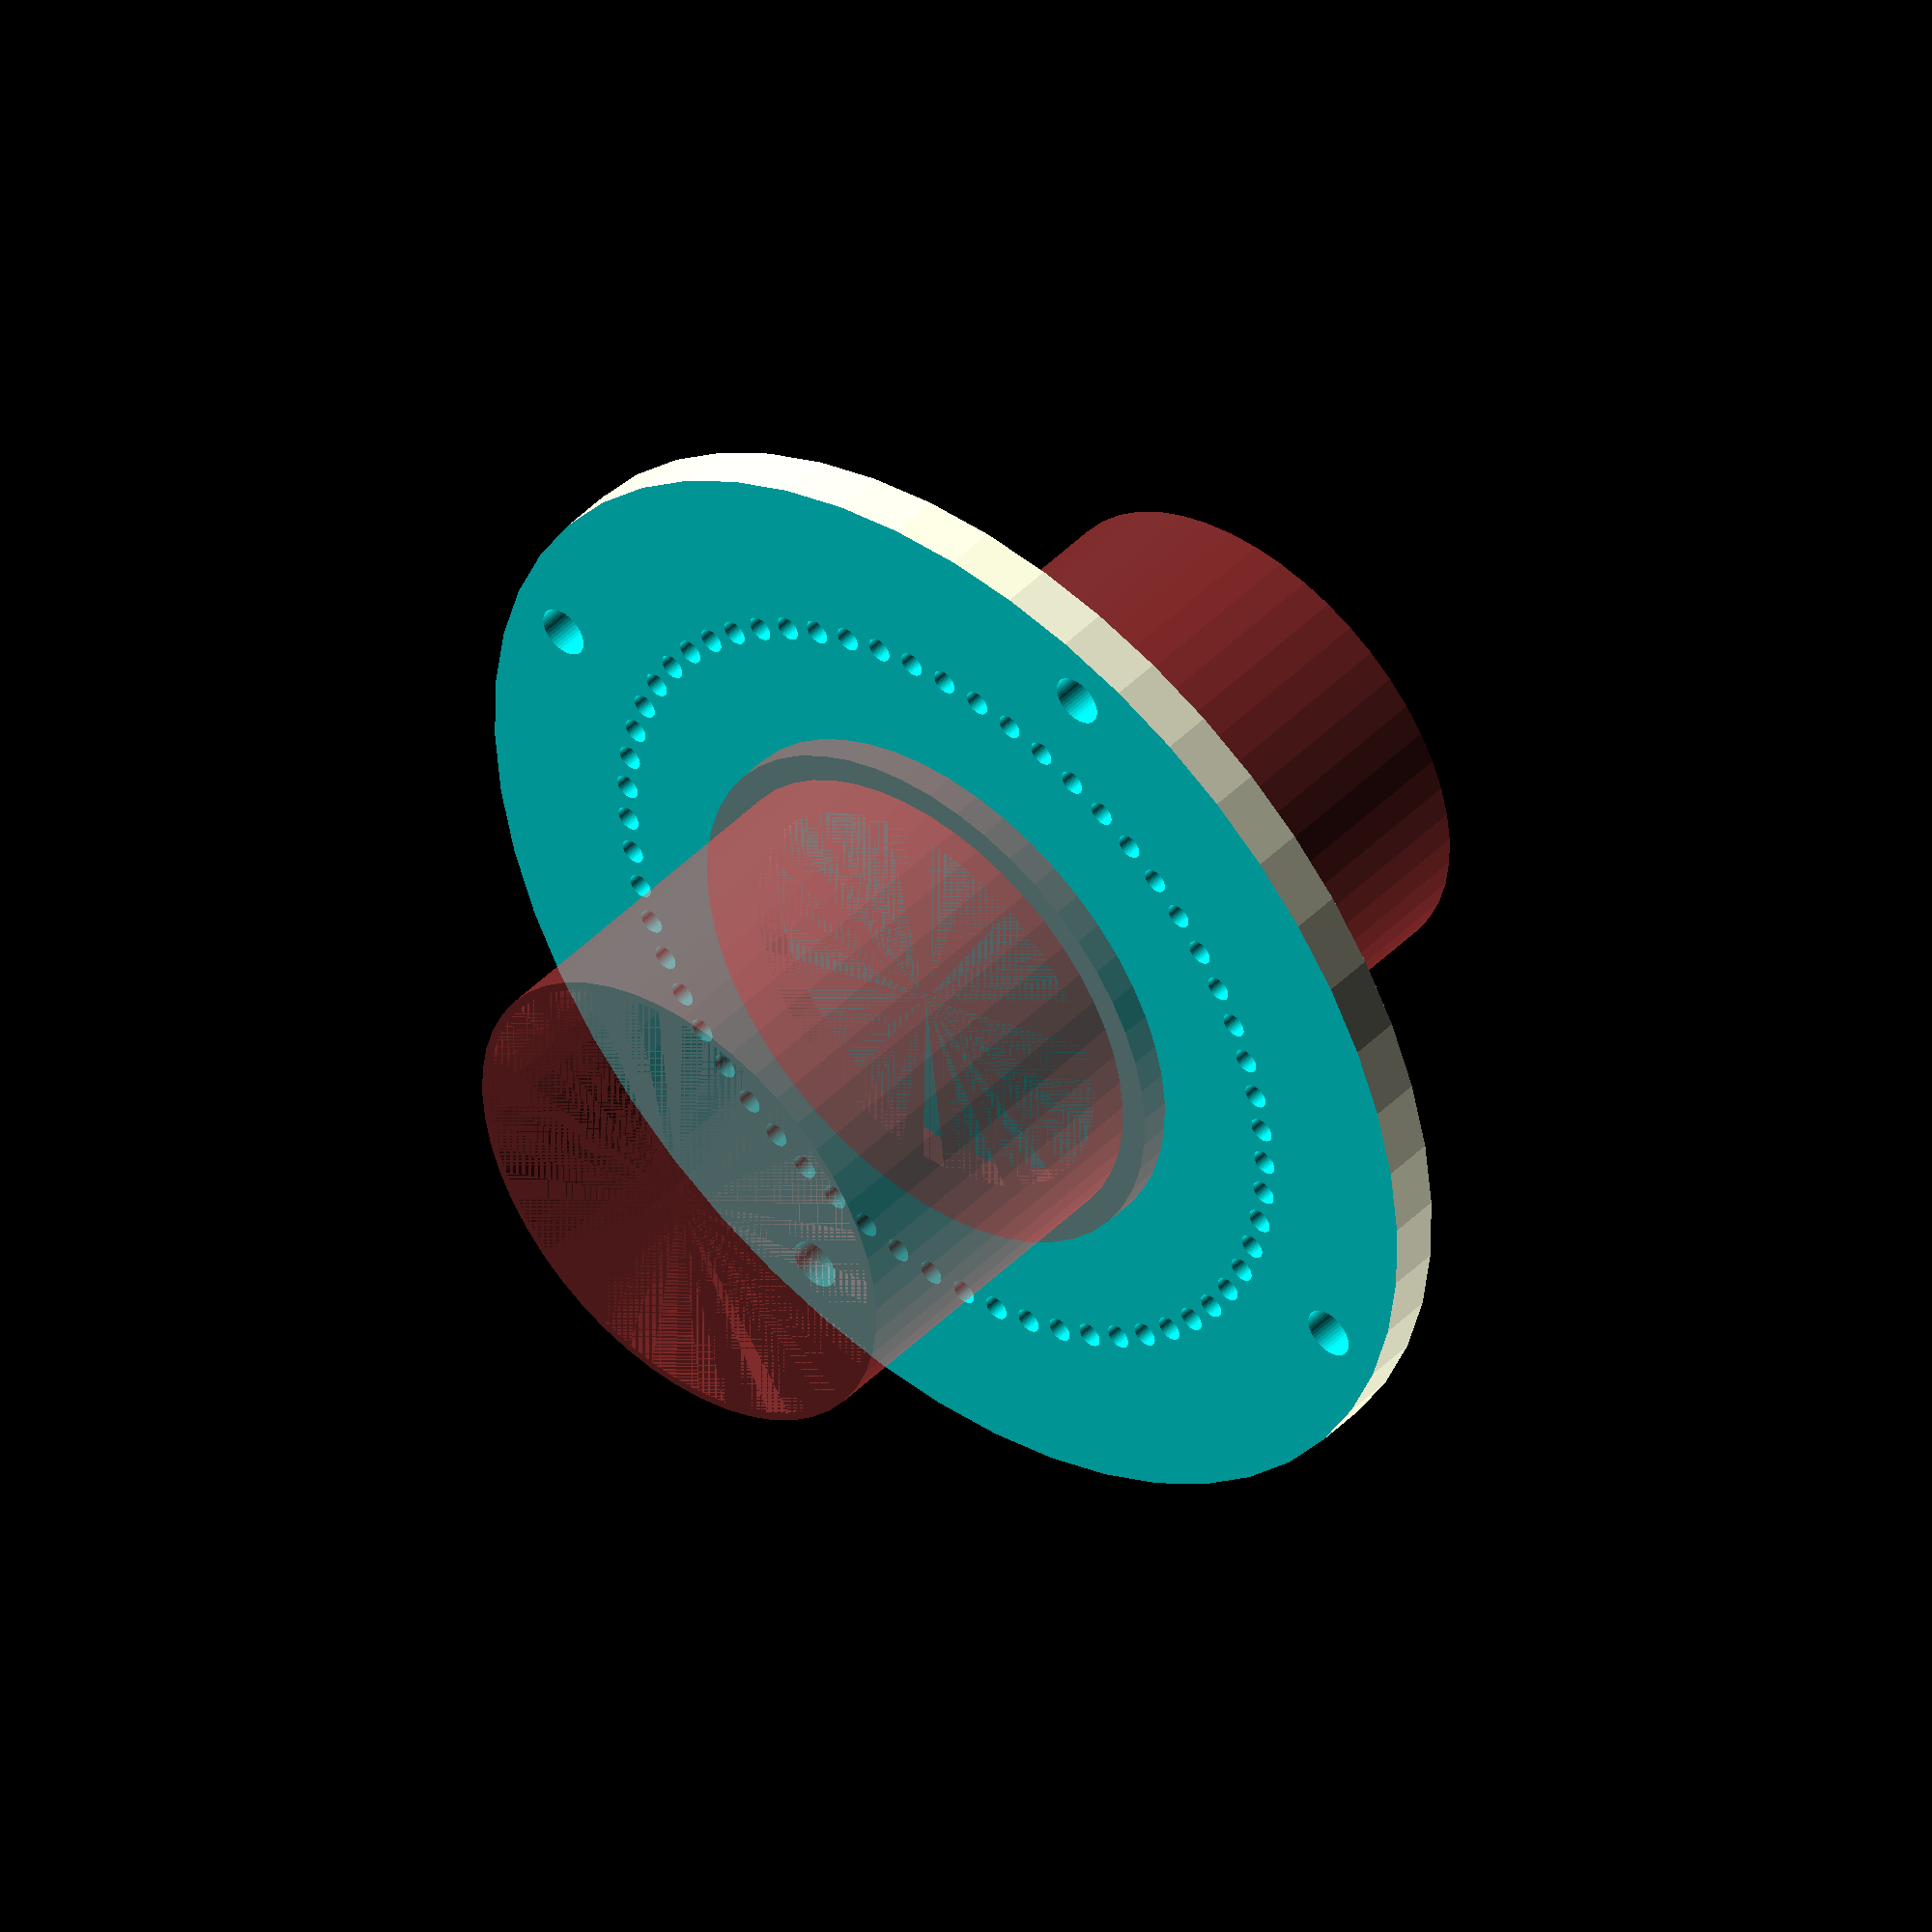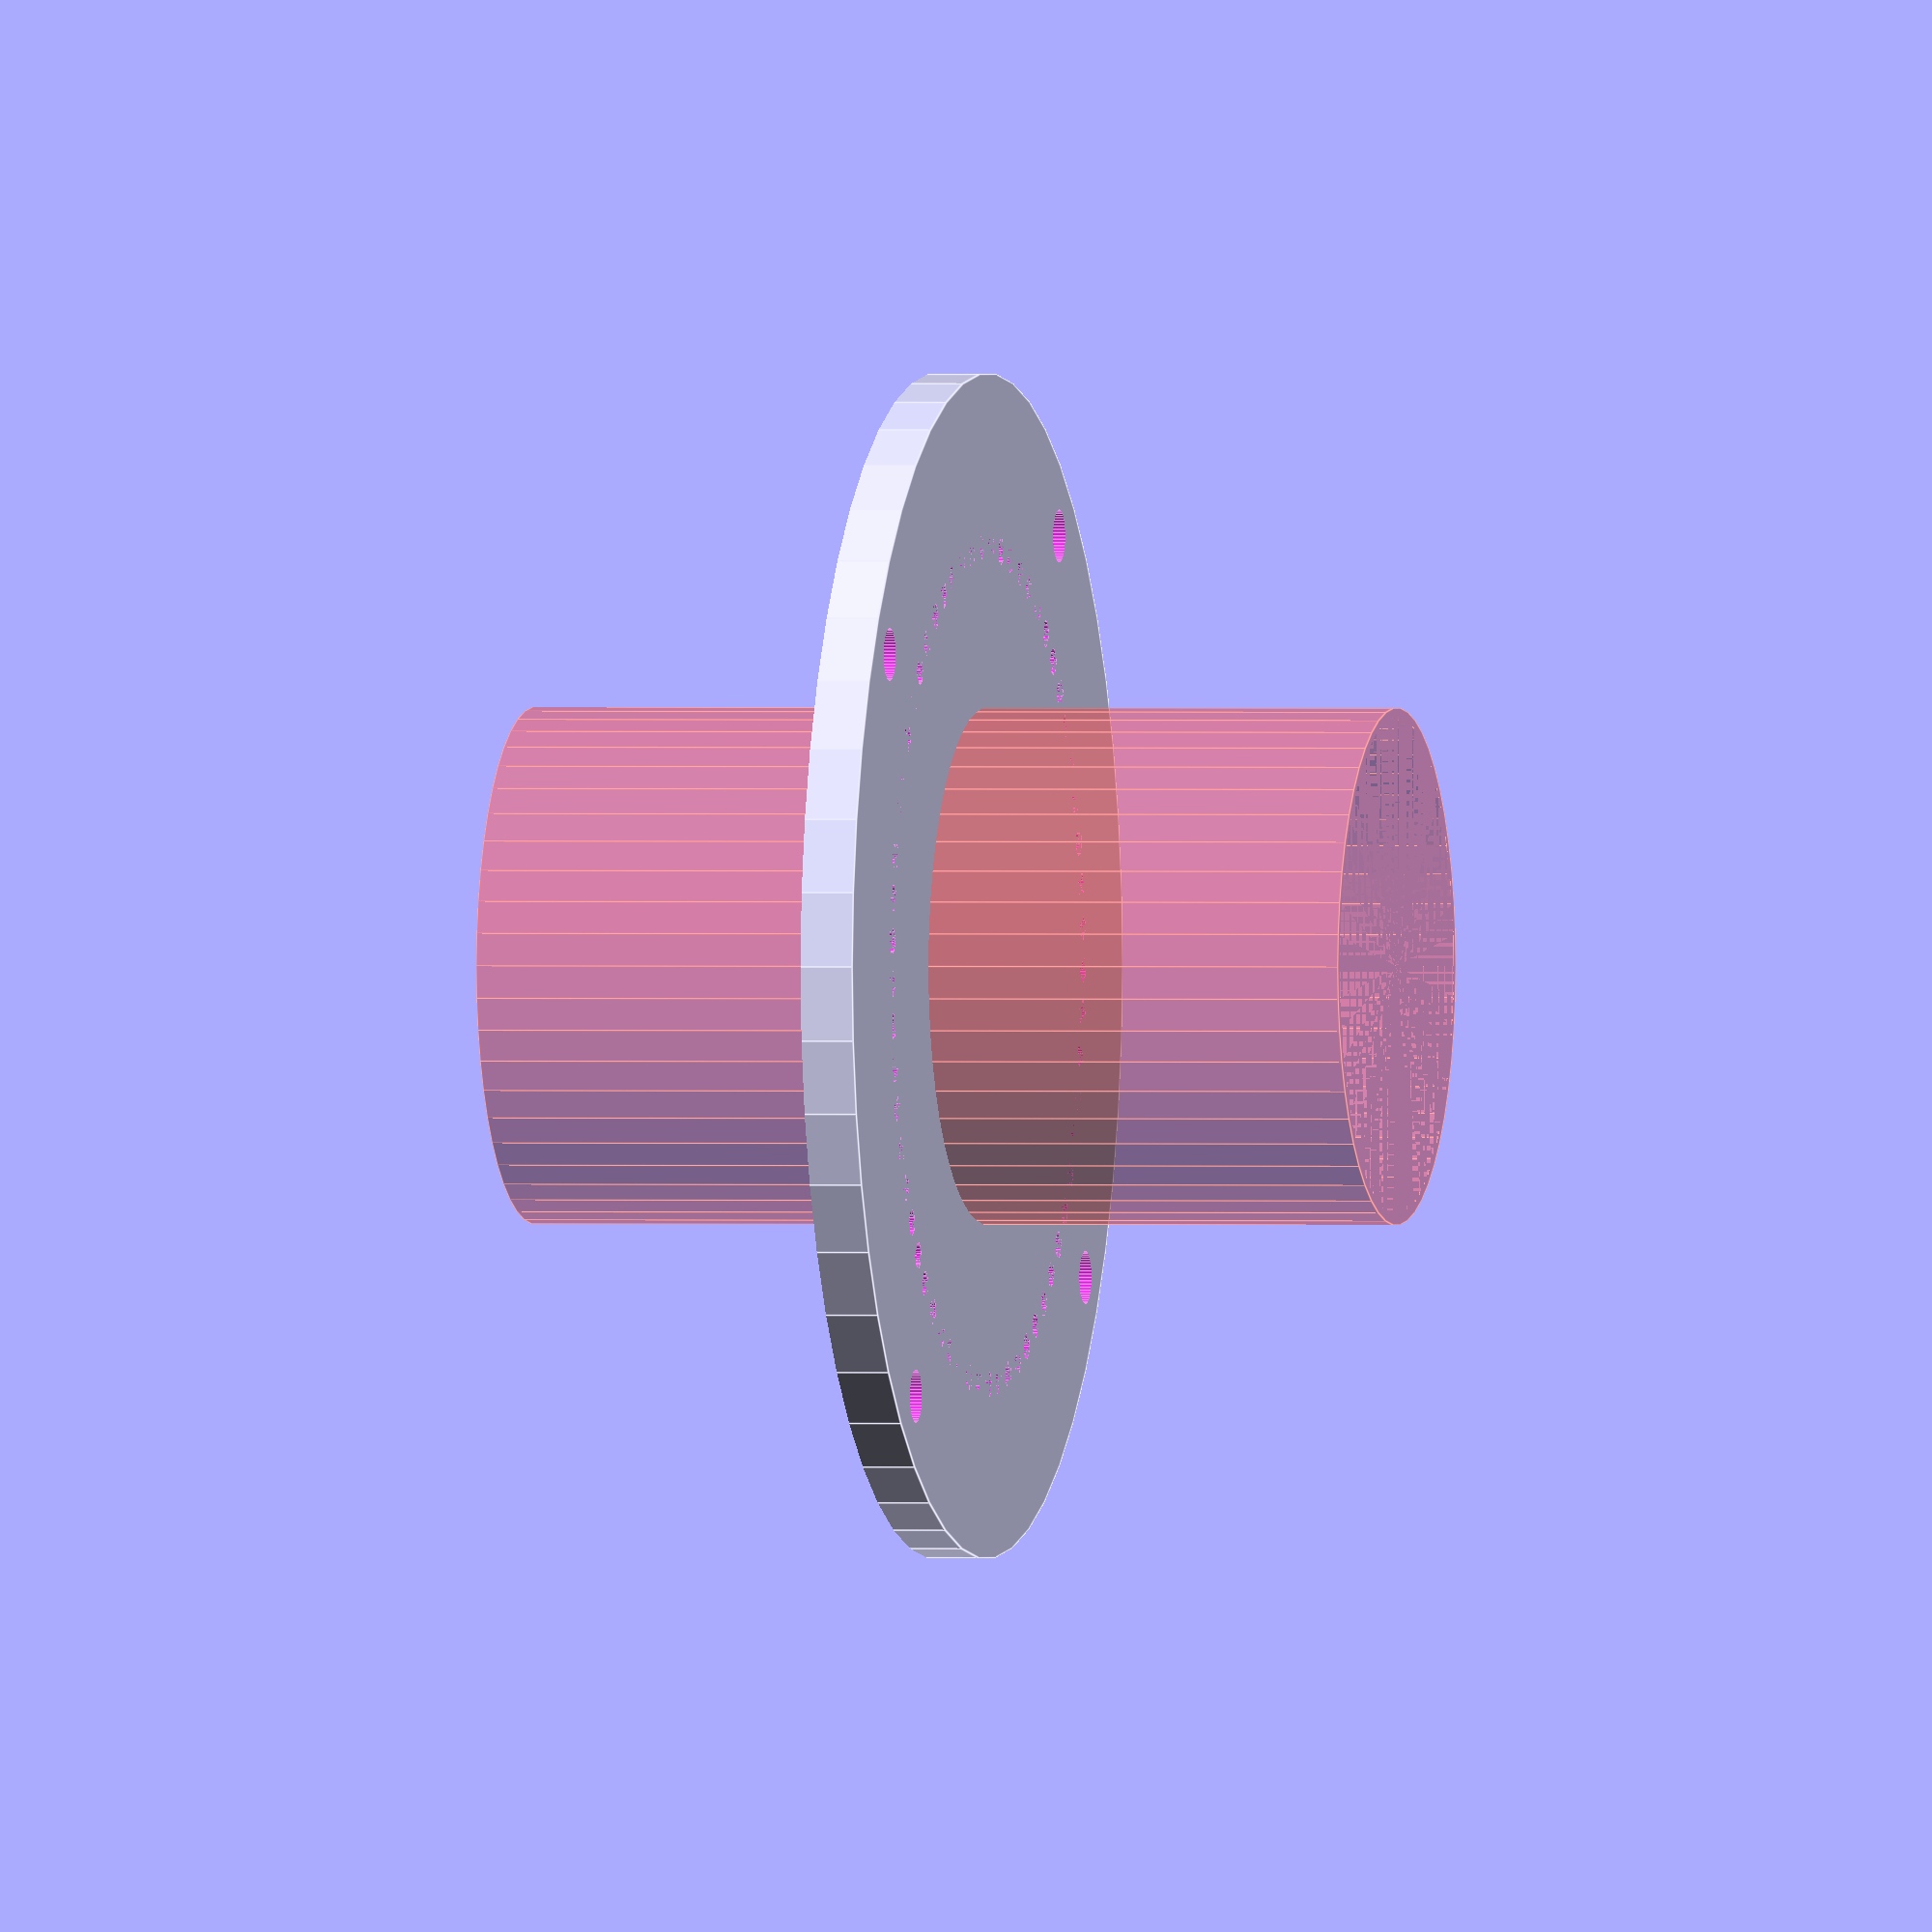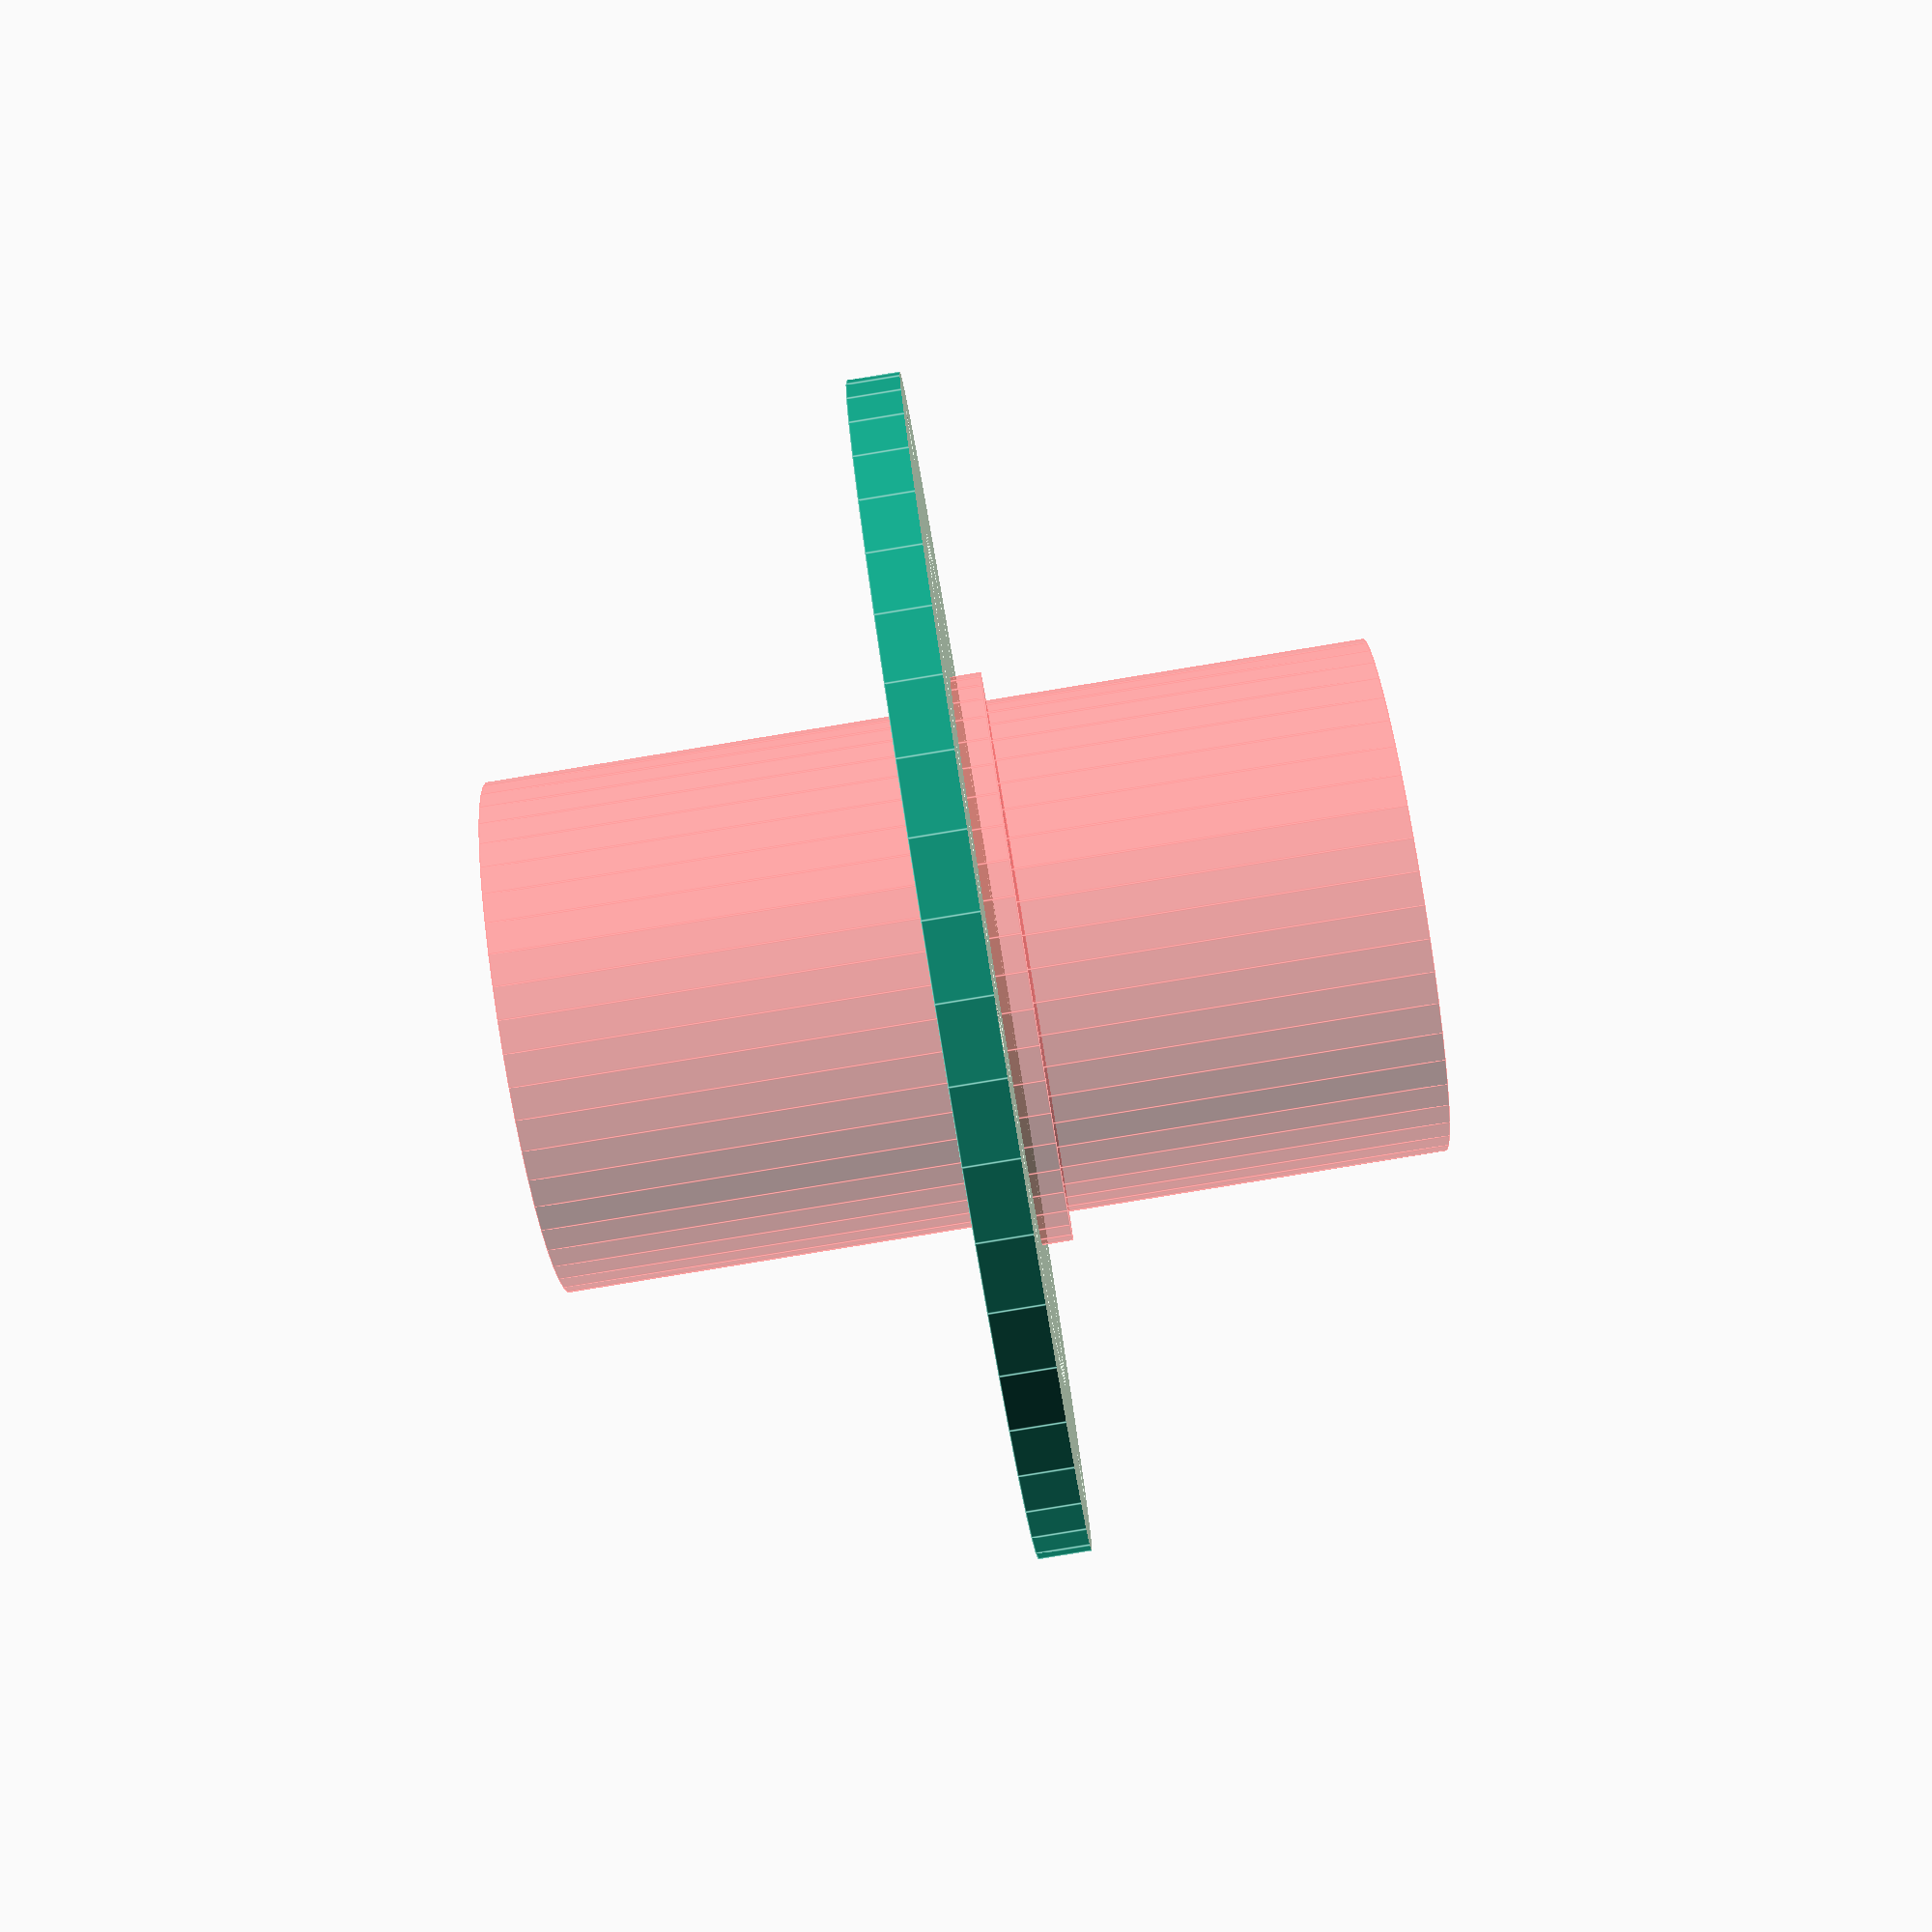
<openscad>
$fn = 50;


difference() {
	union() {
		translate(v = [0, 0, -6.0000000000]) {
			cylinder(h = 12, r = 67.0000000000);
		}
	}
	union() {
		translate(v = [60.0000000000, 0, -50.0000000000]) {
			cylinder(h = 100, r = 3.0000000000);
		}
		translate(v = [-60.0000000000, 0, -50.0000000000]) {
			cylinder(h = 100, r = 3.0000000000);
		}
		translate(v = [0, 60.0000000000, -50.0000000000]) {
			cylinder(h = 100, r = 3.0000000000);
		}
		translate(v = [0, -60.0000000000, -50.0000000000]) {
			cylinder(h = 100, r = 3.0000000000);
		}
		translate(v = [47.2500000000, 0.0000000000, -6.0000000000]) {
			cylinder(h = 12, r = 1.5000000000);
		}
		translate(v = [46.9995691228, 4.8582921147, -6.0000000000]) {
			cylinder(h = 12, r = 1.5000000000);
		}
		translate(v = [46.2509311208, 9.6650851245, -6.0000000000]) {
			cylinder(h = 12, r = 1.5000000000);
		}
		translate(v = [45.0120217430, 14.3694258275, -6.0000000000]) {
			cylinder(h = 12, r = 1.5000000000);
		}
		translate(v = [43.2959737370, 18.9214470420, -6.0000000000]) {
			cylinder(h = 12, r = 1.5000000000);
		}
		translate(v = [41.1209776387, 23.2728962108, -6.0000000000]) {
			cylinder(h = 12, r = 1.5000000000);
		}
		translate(v = [38.5100889477, 27.3776468902, -6.0000000000]) {
			cylinder(h = 12, r = 1.5000000000);
		}
		translate(v = [35.4909837336, 31.1921877017, -6.0000000000]) {
			cylinder(h = 12, r = 1.5000000000);
		}
		translate(v = [32.0956652629, 34.6760835639, -6.0000000000]) {
			cylinder(h = 12, r = 1.5000000000);
		}
		translate(v = [28.3601247559, 37.7924043140, -6.0000000000]) {
			cylinder(h = 12, r = 1.5000000000);
		}
		translate(v = [24.3239598713, 40.5081161766, -6.0000000000]) {
			cylinder(h = 12, r = 1.5000000000);
		}
		translate(v = [20.0299549610, 42.7944319306, -6.0000000000]) {
			cylinder(h = 12, r = 1.5000000000);
		}
		translate(v = [15.5236275453, 44.6271160600, -6.0000000000]) {
			cylinder(h = 12, r = 1.5000000000);
		}
		translate(v = [10.8527458157, 45.9867416573, -6.0000000000]) {
			cylinder(h = 12, r = 1.5000000000);
		}
		translate(v = [6.0668222807, 46.8588963529, -6.0000000000]) {
			cylinder(h = 12, r = 1.5000000000);
		}
		translate(v = [1.2165889202, 47.2343350901, -6.0000000000]) {
			cylinder(h = 12, r = 1.5000000000);
		}
		translate(v = [-3.6465405855, 47.1090781247, -6.0000000000]) {
			cylinder(h = 12, r = 1.5000000000);
		}
		translate(v = [-8.4710158538, 46.4844532118, -6.0000000000]) {
			cylinder(h = 12, r = 1.5000000000);
		}
		translate(v = [-13.2056962467, 45.3670815310, -6.0000000000]) {
			cylinder(h = 12, r = 1.5000000000);
		}
		translate(v = [-17.8003929743, 43.7688074999, -6.0000000000]) {
			cylinder(h = 12, r = 1.5000000000);
		}
		translate(v = [-22.2064011080, 41.7065732209, -6.0000000000]) {
			cylinder(h = 12, r = 1.5000000000);
		}
		translate(v = [-26.3770158658, 39.2022388904, -6.0000000000]) {
			cylinder(h = 12, r = 1.5000000000);
		}
		translate(v = [-30.2680276935, 36.2823510752, -6.0000000000]) {
			cylinder(h = 12, r = 1.5000000000);
		}
		translate(v = [-33.8381908979, 32.9778613127, -6.0000000000]) {
			cylinder(h = 12, r = 1.5000000000);
		}
		translate(v = [-37.0496608607, 29.3237980163, -6.0000000000]) {
			cylinder(h = 12, r = 1.5000000000);
		}
		translate(v = [-39.8683952016, 25.3588951661, -6.0000000000]) {
			cylinder(h = 12, r = 1.5000000000);
		}
		translate(v = [-42.2645146353, 21.1251817185, -6.0000000000]) {
			cylinder(h = 12, r = 1.5000000000);
		}
		translate(v = [-44.2126196997, 16.6675360894, -6.0000000000]) {
			cylinder(h = 12, r = 1.5000000000);
		}
		translate(v = [-45.6920599964, 12.0332104314, -6.0000000000]) {
			cylinder(h = 12, r = 1.5000000000);
		}
		translate(v = [-46.6871530903, 7.2713297493, -6.0000000000]) {
			cylinder(h = 12, r = 1.5000000000);
		}
		translate(v = [-47.1873507471, 2.4323711629, -6.0000000000]) {
			cylinder(h = 12, r = 1.5000000000);
		}
		translate(v = [-47.1873507471, -2.4323711629, -6.0000000000]) {
			cylinder(h = 12, r = 1.5000000000);
		}
		translate(v = [-46.6871530903, -7.2713297493, -6.0000000000]) {
			cylinder(h = 12, r = 1.5000000000);
		}
		translate(v = [-45.6920599964, -12.0332104314, -6.0000000000]) {
			cylinder(h = 12, r = 1.5000000000);
		}
		translate(v = [-44.2126196997, -16.6675360894, -6.0000000000]) {
			cylinder(h = 12, r = 1.5000000000);
		}
		translate(v = [-42.2645146353, -21.1251817185, -6.0000000000]) {
			cylinder(h = 12, r = 1.5000000000);
		}
		translate(v = [-39.8683952016, -25.3588951661, -6.0000000000]) {
			cylinder(h = 12, r = 1.5000000000);
		}
		translate(v = [-37.0496608607, -29.3237980163, -6.0000000000]) {
			cylinder(h = 12, r = 1.5000000000);
		}
		translate(v = [-33.8381908979, -32.9778613127, -6.0000000000]) {
			cylinder(h = 12, r = 1.5000000000);
		}
		translate(v = [-30.2680276935, -36.2823510752, -6.0000000000]) {
			cylinder(h = 12, r = 1.5000000000);
		}
		translate(v = [-26.3770158658, -39.2022388904, -6.0000000000]) {
			cylinder(h = 12, r = 1.5000000000);
		}
		translate(v = [-22.2064011080, -41.7065732209, -6.0000000000]) {
			cylinder(h = 12, r = 1.5000000000);
		}
		translate(v = [-17.8003929743, -43.7688074999, -6.0000000000]) {
			cylinder(h = 12, r = 1.5000000000);
		}
		translate(v = [-13.2056962467, -45.3670815310, -6.0000000000]) {
			cylinder(h = 12, r = 1.5000000000);
		}
		translate(v = [-8.4710158538, -46.4844532118, -6.0000000000]) {
			cylinder(h = 12, r = 1.5000000000);
		}
		translate(v = [-3.6465405855, -47.1090781247, -6.0000000000]) {
			cylinder(h = 12, r = 1.5000000000);
		}
		translate(v = [1.2165889202, -47.2343350901, -6.0000000000]) {
			cylinder(h = 12, r = 1.5000000000);
		}
		translate(v = [6.0668222807, -46.8588963529, -6.0000000000]) {
			cylinder(h = 12, r = 1.5000000000);
		}
		translate(v = [10.8527458157, -45.9867416573, -6.0000000000]) {
			cylinder(h = 12, r = 1.5000000000);
		}
		translate(v = [15.5236275453, -44.6271160600, -6.0000000000]) {
			cylinder(h = 12, r = 1.5000000000);
		}
		translate(v = [20.0299549610, -42.7944319306, -6.0000000000]) {
			cylinder(h = 12, r = 1.5000000000);
		}
		translate(v = [24.3239598713, -40.5081161766, -6.0000000000]) {
			cylinder(h = 12, r = 1.5000000000);
		}
		translate(v = [28.3601247559, -37.7924043140, -6.0000000000]) {
			cylinder(h = 12, r = 1.5000000000);
		}
		translate(v = [32.0956652629, -34.6760835639, -6.0000000000]) {
			cylinder(h = 12, r = 1.5000000000);
		}
		translate(v = [35.4909837336, -31.1921877017, -6.0000000000]) {
			cylinder(h = 12, r = 1.5000000000);
		}
		translate(v = [38.5100889477, -27.3776468902, -6.0000000000]) {
			cylinder(h = 12, r = 1.5000000000);
		}
		translate(v = [41.1209776387, -23.2728962108, -6.0000000000]) {
			cylinder(h = 12, r = 1.5000000000);
		}
		translate(v = [43.2959737370, -18.9214470420, -6.0000000000]) {
			cylinder(h = 12, r = 1.5000000000);
		}
		translate(v = [45.0120217430, -14.3694258275, -6.0000000000]) {
			cylinder(h = 12, r = 1.5000000000);
		}
		translate(v = [46.2509311208, -9.6650851245, -6.0000000000]) {
			cylinder(h = 12, r = 1.5000000000);
		}
		translate(v = [46.9995691228, -4.8582921147, -6.0000000000]) {
			cylinder(h = 12, r = 1.5000000000);
		}
		translate(v = [47.2500000000, -0.0000000000, -6.0000000000]) {
			cylinder(h = 12, r = 1.5000000000);
		}
		translate(v = [0, 0, -3.5000000000]) {
			union() {
				difference() {
					#cylinder(h = 7, r = 32.5000000000);
					#cylinder(h = 7, r = 25.0000000000);
				}
				difference() {
					#translate(v = [0, 0, -50]) {
						cylinder(h = 100, r = 29.2500000000);
					}
					#translate(v = [0, 0, -50]) {
						cylinder(h = 100, r = 28.2500000000);
					}
				}
			}
		}
		translate(v = [-250.0000000000, -250.0000000000, 0]) {
			cube(size = [500, 500, 500]);
		}
		translate(v = [-250.0000000000, -250.0000000000, 0]) {
			cube(size = [500, 500, 500]);
		}
		translate(v = [-250.0000000000, -250.0000000000, 0]) {
			cube(size = [500, 500, 500]);
		}
	}
}
</openscad>
<views>
elev=135.7 azim=18.9 roll=139.6 proj=o view=wireframe
elev=179.7 azim=323.8 roll=76.8 proj=o view=edges
elev=263.5 azim=180.0 roll=260.7 proj=p view=edges
</views>
